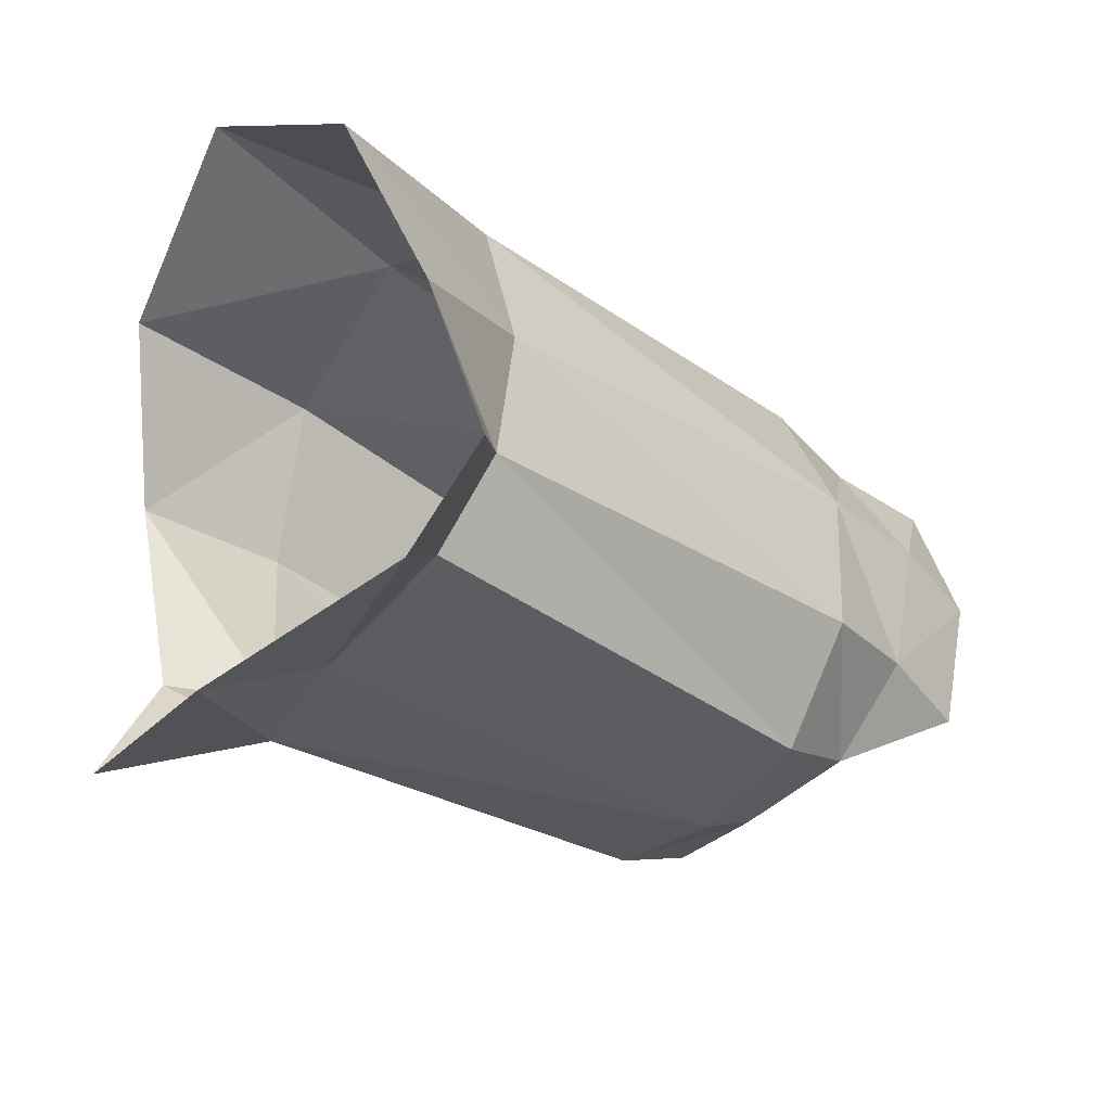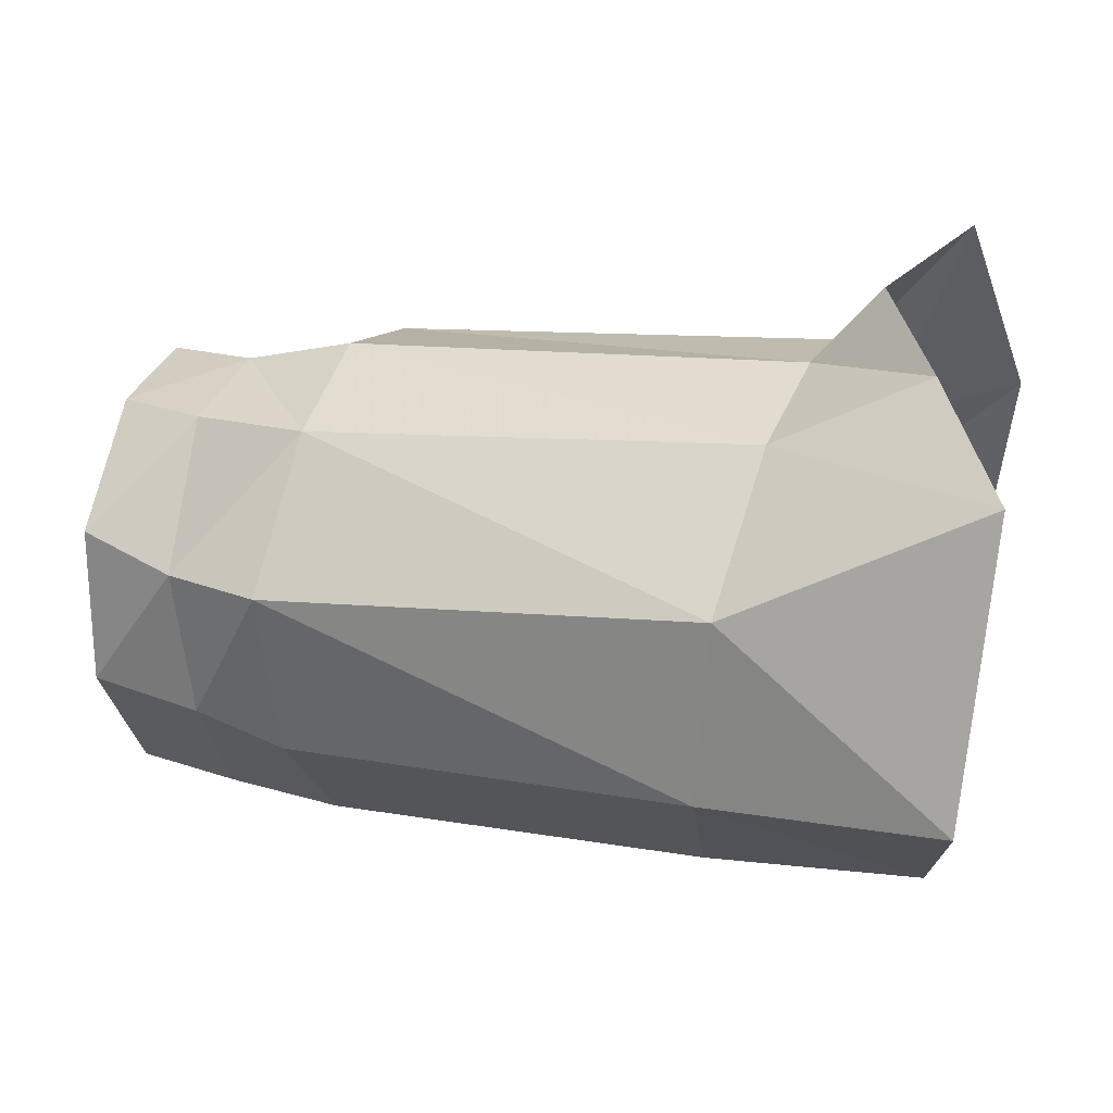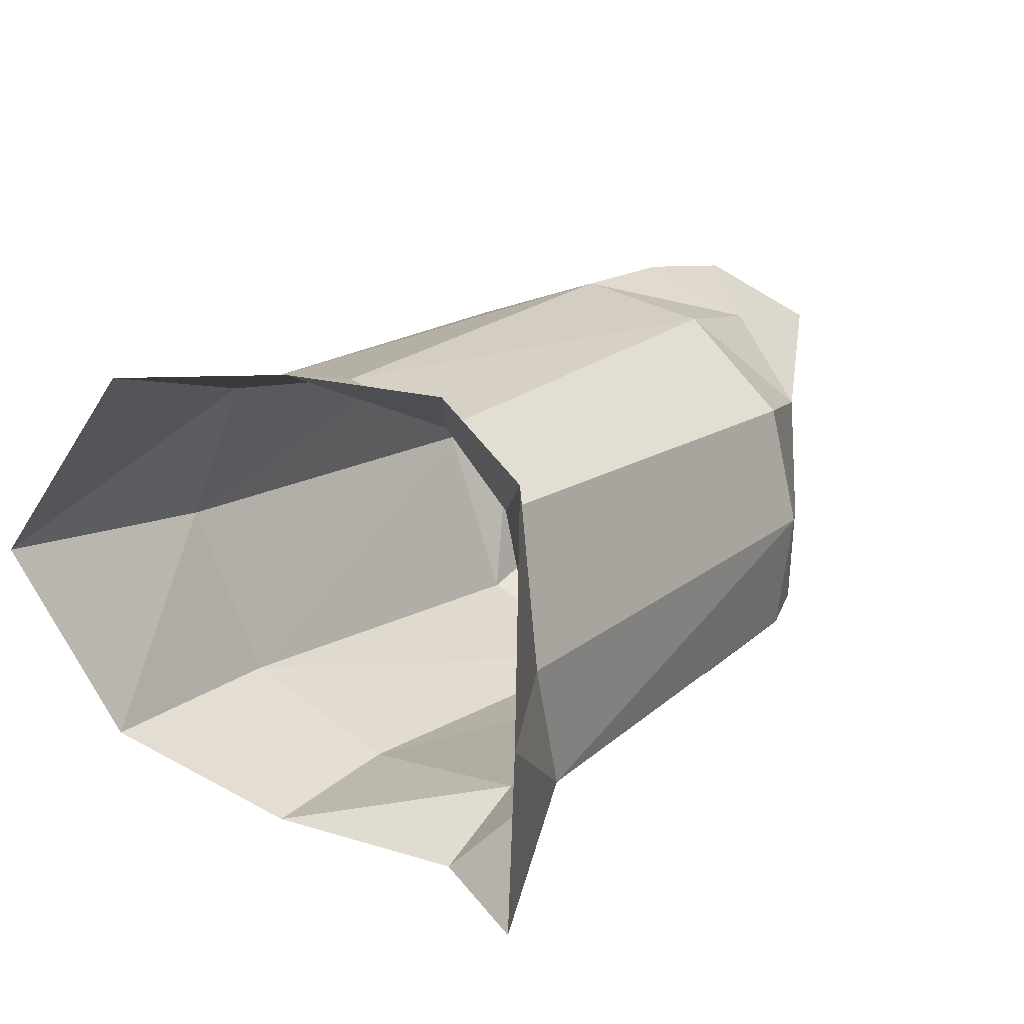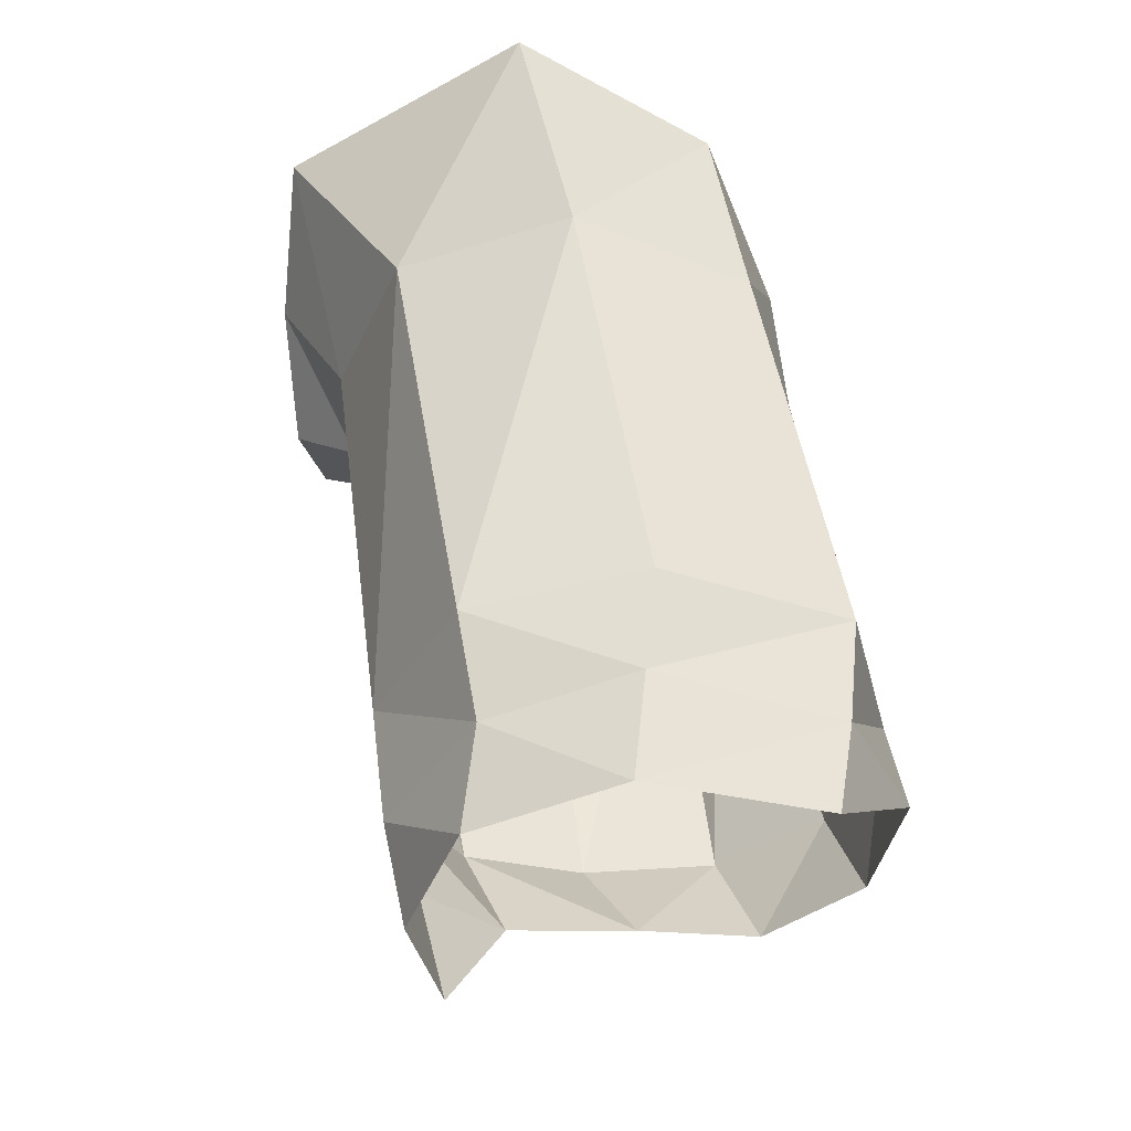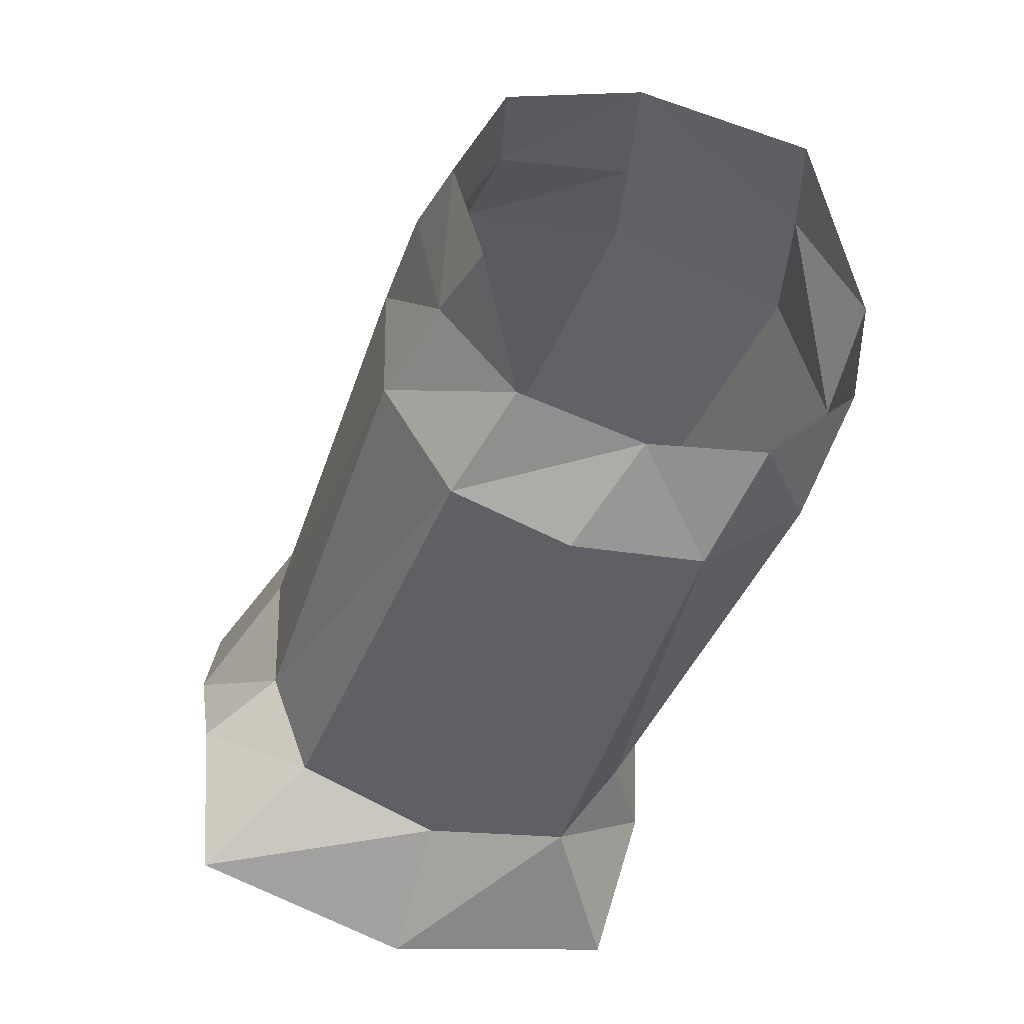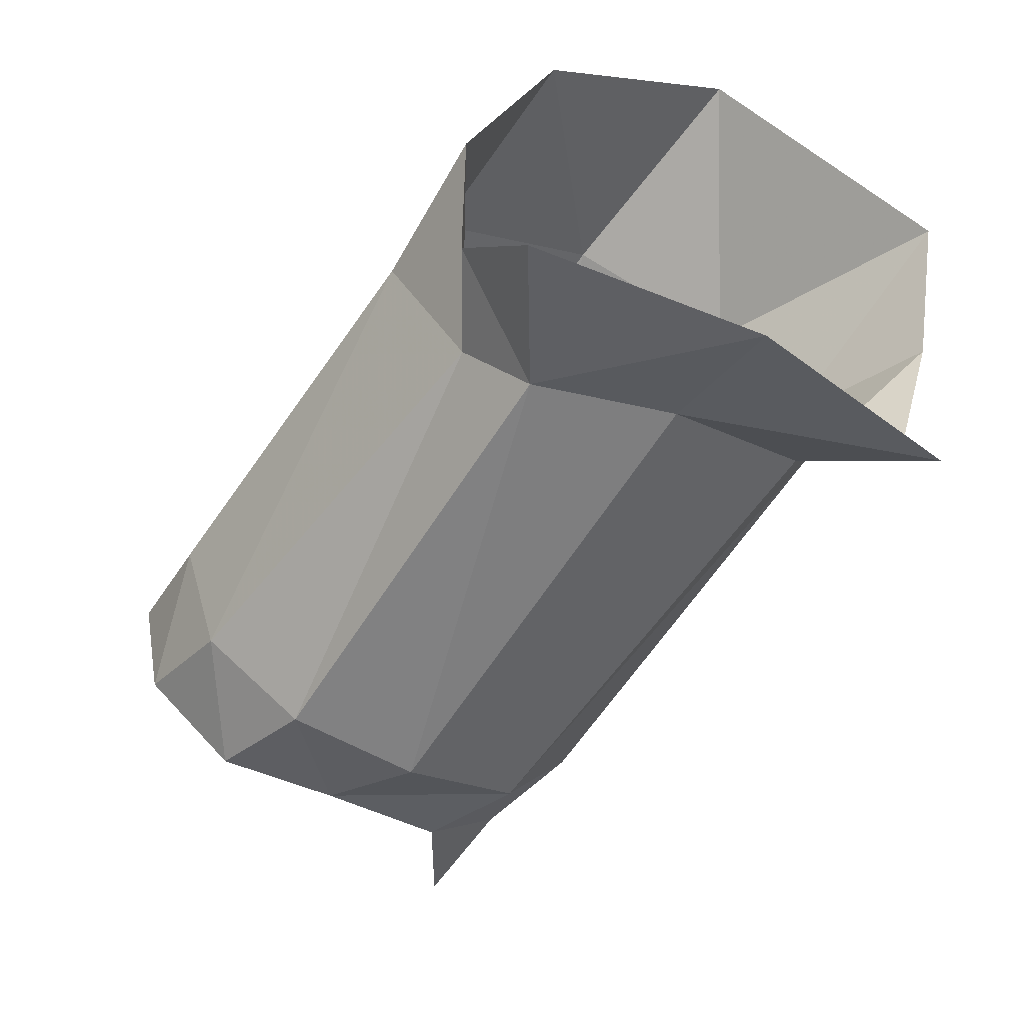
<metadata>
{"format":"obj","ext":"obj","renderer":"f3d","projection":"perspective","resolution":1024,"background":"white","views":[{"elev":-30.3,"azim":-34.0,"up":"+Y"},{"elev":45.6,"azim":-164.3,"up":"+Z"},{"elev":32.1,"azim":-54.1,"up":"+Z"},{"elev":49.0,"azim":92.7,"up":"+Y"},{"elev":-43.9,"azim":81.9,"up":"+Y"},{"elev":-60.6,"azim":-113.0,"up":"+Y"}]}
</metadata>
<code>
v -0.004294 -0.01094 -0.009997
v -0.001684 0.002272 0.01193
v -0.00542 0.008597 0.01141
v -0.00153 -0.009547 0.01073
v -0.000827 -0.005083 -0.01161
v 0.001395 -0.003457 0.01135
v -0.004939 0.01123 -0.008732
v -0.005941 0.01608 0.000271
v -0.002283 0.003767 -0.01216
v -0.004698 -0.0116 0.000502
v 0.02805 -0.006322 -0.006696
v 0.02911 -0.005061 -0.000927
v 0.03406 0.009322 0.000237
v 0.03438 0.003025 0.002628
v 0.0302 0.004406 0.003791
v 0.0296 0.01054 -0.000119
v 0.03326 0.0121 -0.006299
v 0.02824 0.01251 -0.006588
v 0.02508 0.01184 0.000948
v 0.02501 0.004977 0.0047
v 0.004679 0.004202 0.008304
v 0.005112 0.01174 0.005193
v 0.002385 -0.008795 -0.007018
v 0.003637 -0.005358 -0.009718
v 0.03429 -0.002426 0.001232
v 0.02996 -0.001165 0.002626
v 0.02294 -0.004545 -0.01491
v 0.0231 -0.00827 -0.01018
v 0.02817 -0.006223 -0.01214
v 0.02815 -0.002033 -0.01639
v 0.002518 -0.005917 0.006163
v 0.001409 -0.008364 -0.000488
v 0.003999 -0.001628 0.008078
v 0.02301 0.002428 -0.0169
v 0.02312 0.00974 -0.01505
v 0.004811 0.01125 -0.01072
v 0.005047 0.003785 -0.01299
v 0.02498 -0.001355 0.004541
v 0.0236 -0.008588 -0.004092
v 0.02426 -0.006626 0.001301
v 0.0238 0.01335 -0.006817
v 0.02836 0.009795 -0.01472
v 0.02824 0.004063 -0.0176
v 0.03278 0.009818 -0.01419
v 0.004813 0.01484 -0.002726
f 16 15 13
f 13 15 14
f 18 16 17
f 17 16 13
f 19 22 20
f 20 22 21
f 24 23 5
f 5 23 1
f 15 26 14
f 14 26 25
f 30 29 27
f 27 29 28
f 10 32 4
f 4 32 31
f 4 31 6
f 6 31 33
f 37 36 34
f 34 36 35
f 15 20 26
f 26 20 38
f 1 23 10
f 10 23 32
f 29 11 28
f 28 11 39
f 26 38 12
f 12 38 40
f 41 18 35
f 35 18 42
f 35 42 34
f 34 42 43
f 18 17 42
f 42 17 44
f 16 18 19
f 19 18 41
f 41 45 19
f 19 45 22
f 24 37 27
f 27 37 34
f 26 12 25
f 12 40 11
f 11 40 39
f 15 16 20
f 20 16 19
f 43 30 34
f 34 30 27
f 36 7 45
f 45 7 8
f 20 21 38
f 38 21 33
f 42 44 43
f 22 3 21
f 21 3 2
f 27 28 24
f 24 28 23
f 40 31 39
f 39 31 32
f 38 33 40
f 40 33 31
f 7 36 9
f 9 36 37
f 28 39 23
f 23 39 32
f 45 8 22
f 22 8 3
f 5 9 24
f 24 9 37
f 45 41 36
f 36 41 35
f 6 33 2
f 2 33 21

</code>
